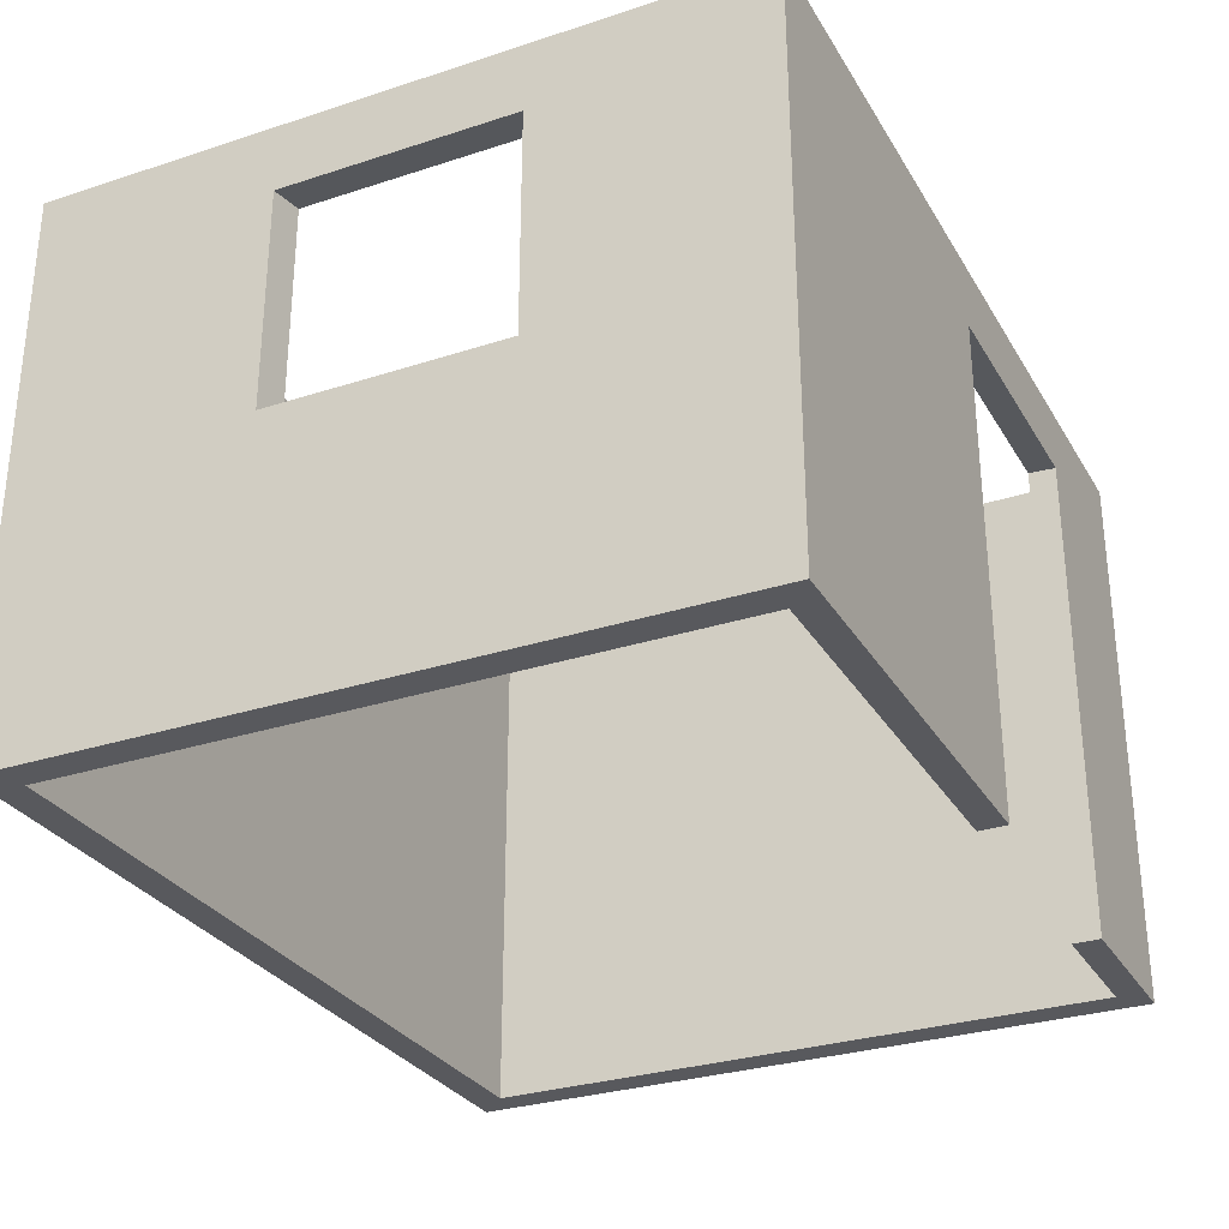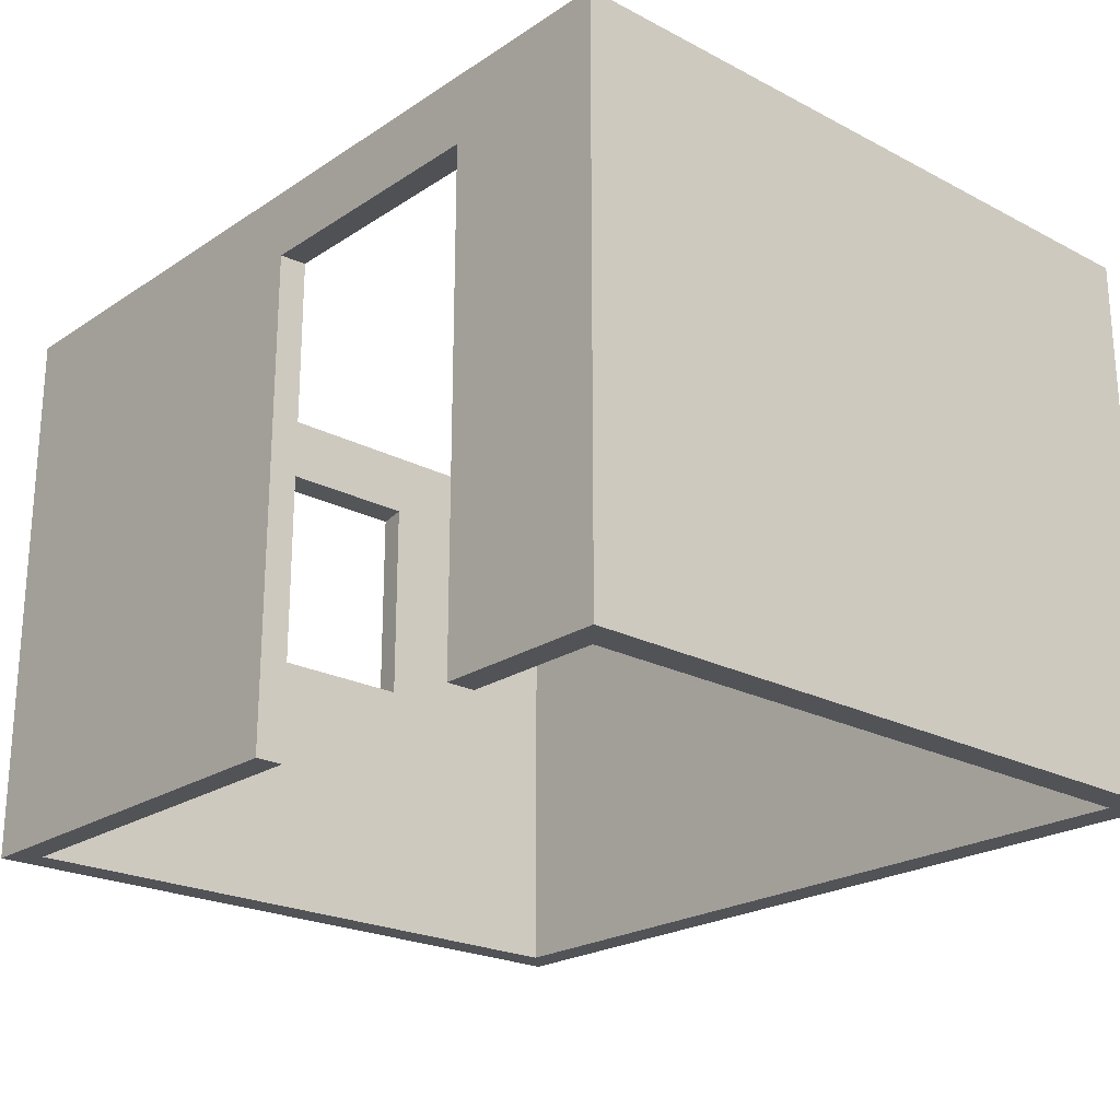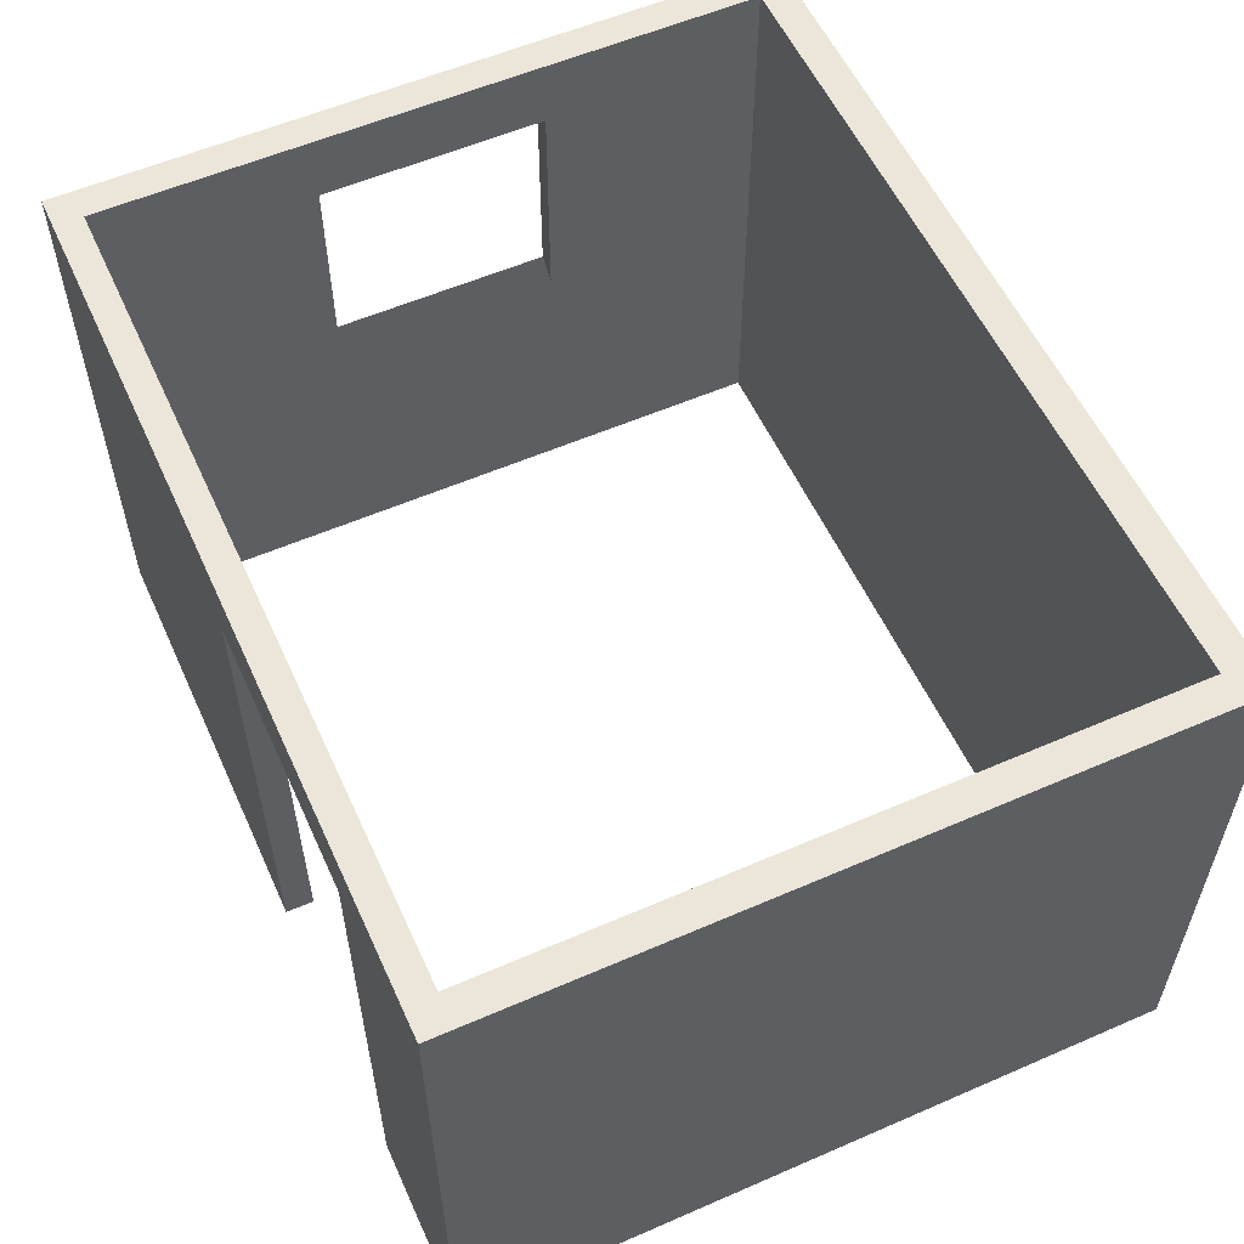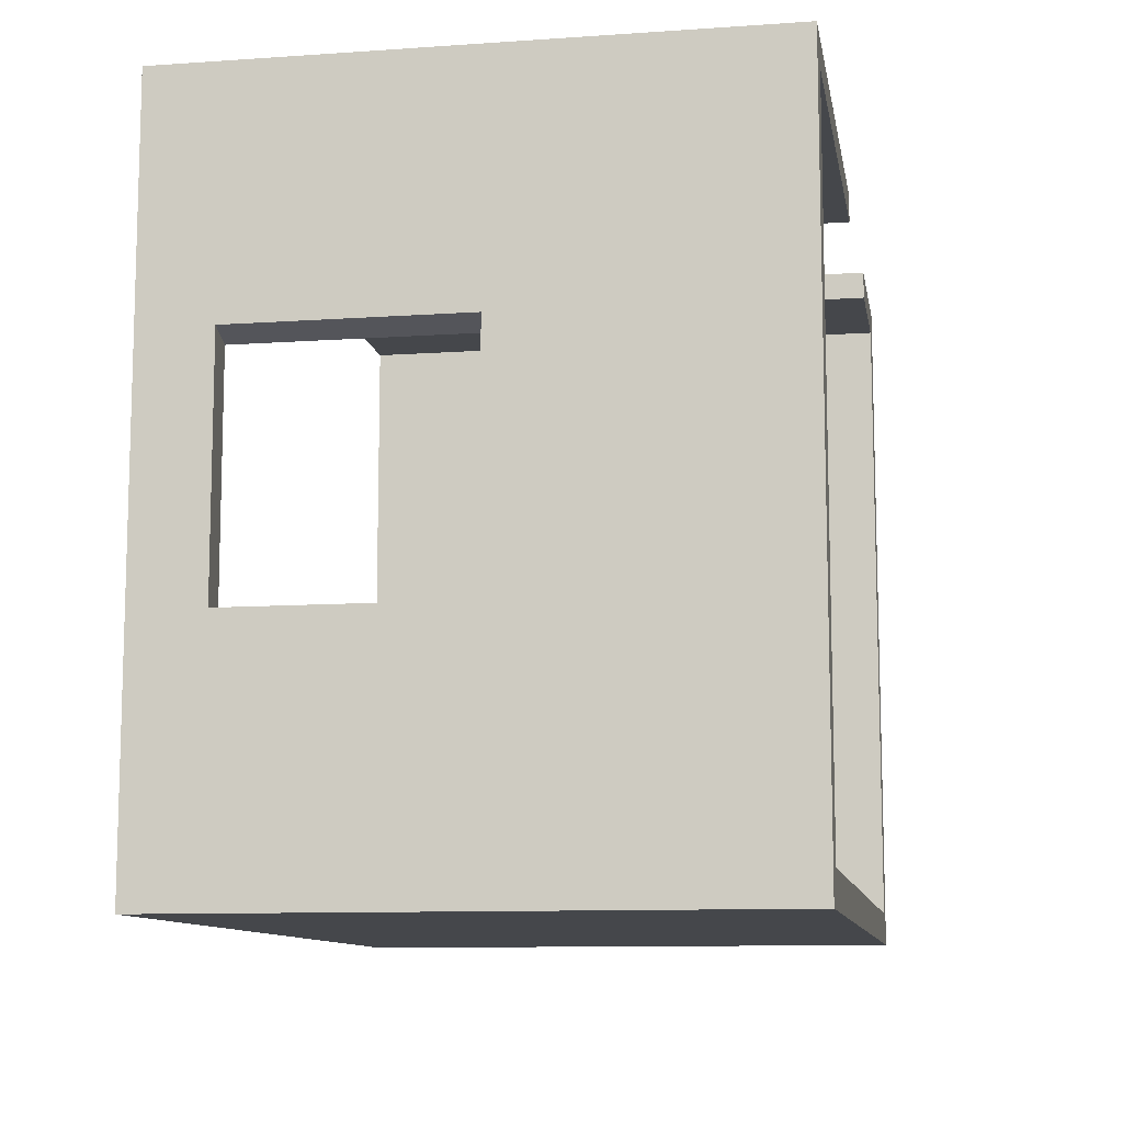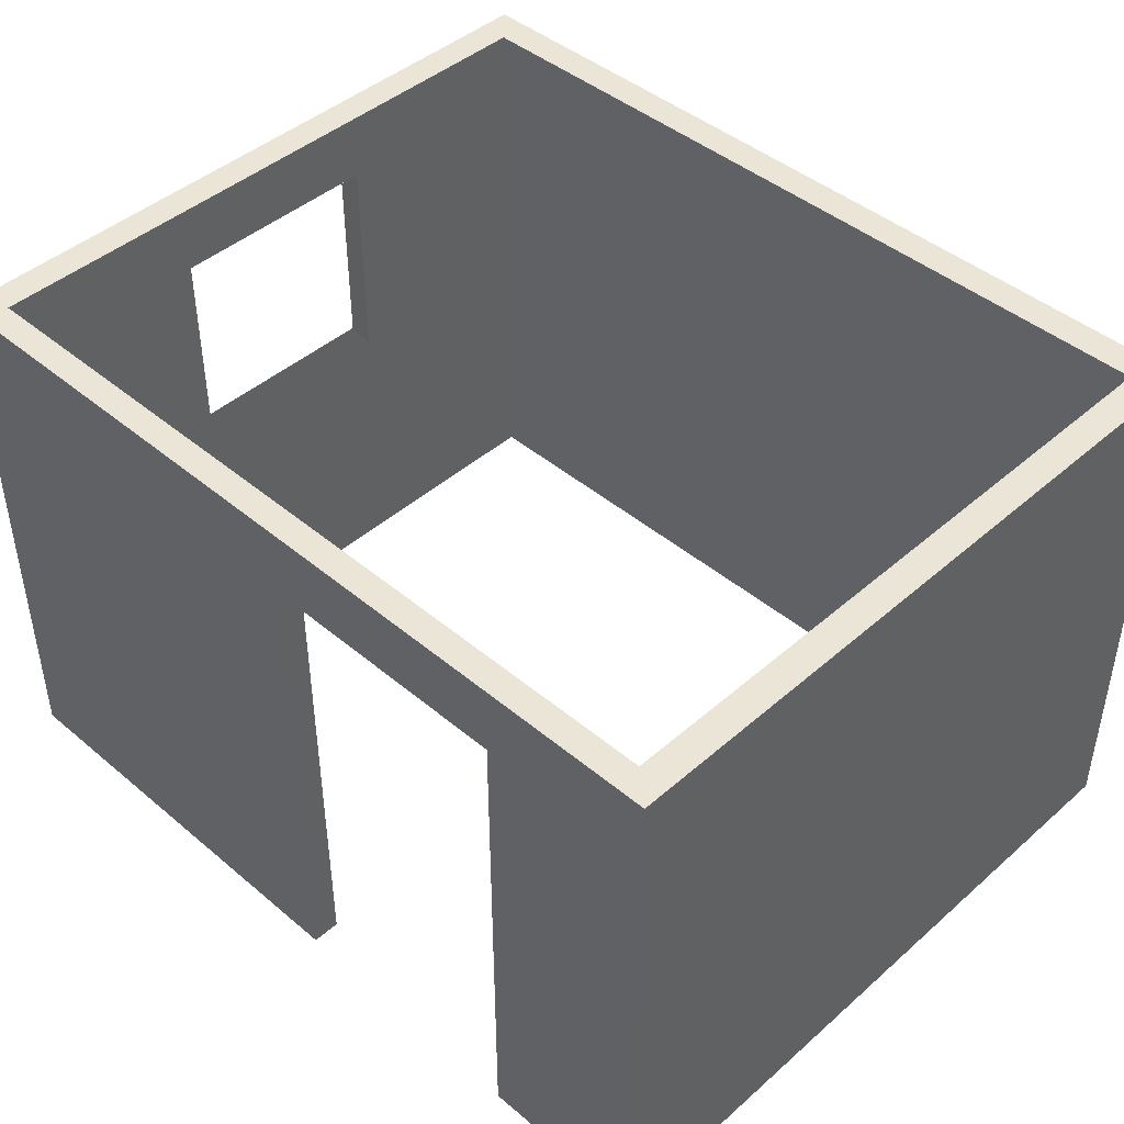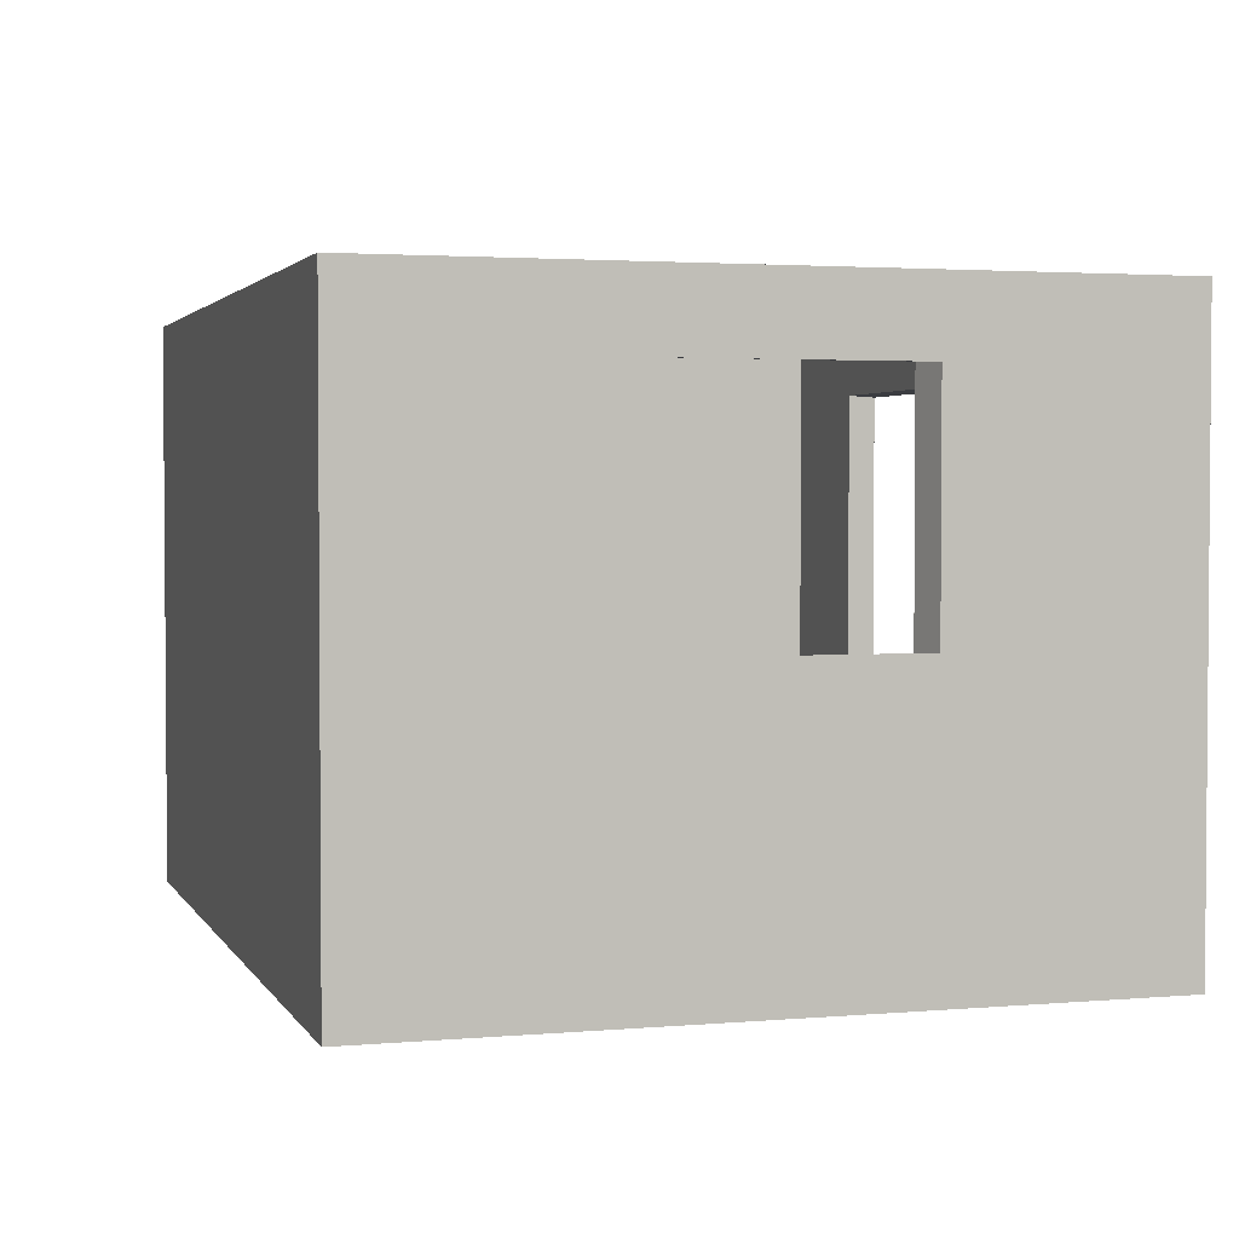
<metadata>
{"format":"obj","ext":"obj","renderer":"f3d","projection":"perspective","resolution":1024,"background":"white","views":[{"elev":-29.8,"azim":-64.5,"up":"+Y"},{"elev":-22.5,"azim":48.2,"up":"+Y"},{"elev":56.7,"azim":65.6,"up":"+Y"},{"elev":-10.5,"azim":-80.2,"up":"+Z"},{"elev":44.3,"azim":44.4,"up":"+Y"},{"elev":2.6,"azim":-106.8,"up":"+Y"}]}
</metadata>
<code>
g default
v 167.9 224.6 -67.3
v -159 224.6 -67.3
v -172 224.6 -55.94
v 180.8 224.6 -55.94
v -159 224.6 -330.6
v 167.9 224.6 -330.6
v 180.8 224.6 -343.9
v -172 224.6 -343.9
v 167.9 224.6 -152.4
v 180.8 224.6 -149
v -159 224.6 -152.4
v -172 224.6 -149
v 167.9 -5.943 -67.3
v -159 -5.943 -67.3
v -159 105.1 -67.3
v 167.9 105.1 -67.3
v -172 196.1 -55.94
v 180.8 196.1 -55.94
v -159 -5.943 -330.6
v 167.9 -5.943 -330.6
v 167.9 105.1 -330.6
v -159 105.1 -330.6
v 180.8 196.1 -343.9
v -172 196.1 -343.9
v 167.9 -5.943 -152.4
v 167.9 105.1 -152.4
v 180.8 196.1 -149
v -159 -5.943 -152.4
v -159 105.1 -152.4
v -172 196.1 -149
v -159 224.6 -242.8
v -172 224.6 -244.8
v -172 196.1 -244.8
v 180.8 196.1 -244.8
v 180.8 224.6 -244.8
v 167.9 224.6 -239.7
v 167.9 -5.943 -239.7
v 167.9 105.1 -239.7
v -159 -5.943 -242.8
v -159 105.1 -242.8
v 167.9 196.8 -67.3
v -159 196.8 -67.3
v 167.9 196.8 -152.4
v 167.9 196.8 -239.7
v 167.9 196.8 -330.6
v -159 196.8 -330.6
v -159 196.8 -242.8
v -159 196.8 -152.4
v -172 105.6 -149
v -172 105.6 -55.94
v 180.8 105.6 -55.94
v 180.8 105.6 -149
v 180.8 105.6 -244.8
v 180.8 105.6 -343.9
v -172 105.6 -343.9
v -172 105.6 -244.8
v -172 -5.943 -244.8
v -172 -5.943 -149
v -172 -5.943 -55.94
v 180.8 -5.943 -55.94
v 180.8 -5.943 -149
v 180.8 -5.943 -244.8
v 180.8 -5.943 -343.9
v -172 -5.943 -343.9
v 4.683 196.1 -55.94
v 4.683 224.6 -55.94
v 4.699 224.6 -67.3
v 4.699 196.8 -67.3
v 4.699 105.1 -67.3
v 4.699 -5.943 -67.3
v 4.683 -5.943 -55.94
v 4.683 105.6 -55.94
v 110.8 196.1 -55.94
v 110.8 224.6 -55.94
v 110.8 224.6 -67.3
v 110.8 196.8 -67.3
v 110.8 105.1 -67.3
v 110.8 -5.943 -67.3
v 110.8 -5.943 -55.94
v 110.8 105.6 -55.94
g parede_banheiro pasted__Parede group4
f 67 2 3 66
f 5 6 7 8
f 9 1 4 10
f 2 11 12 3
f 70 14 15 69
f 17 65 66 3
f 19 20 21 22
f 23 24 8 7
f 25 13 16 26
f 18 27 10 4
f 14 28 29 15
f 30 17 3 12
f 11 31 32 12
f 33 30 12 32
f 10 27 34 35
f 36 9 10 35
f 37 25 26 38
f 29 28 39 40
f 31 5 8 32
f 24 33 32 8
f 35 34 23 7
f 6 36 35 7
f 20 37 38 21
f 40 39 19 22
f 68 42 2 67
f 43 41 1 9
f 44 43 9 36
f 45 44 36 6
f 46 45 6 5
f 31 47 46 5
f 11 48 47 31
f 42 48 11 2
f 69 15 42 68
f 26 16 41 43
f 38 26 43 44
f 21 38 44 45
f 22 21 45 46
f 47 40 22 46
f 15 29 48 42
f 49 50 17 30
f 50 72 65 17
f 51 52 27 18
f 34 27 52 53
f 23 34 53 54
f 54 55 24 23
f 55 56 33 24
f 57 58 49 56
f 58 59 50 49
f 59 71 72 50
f 60 61 52 51
f 53 52 61 62
f 54 53 62 63
f 63 64 55 54
f 64 57 56 55
f 40 47 33 56
f 48 29 49 30
f 20 19 64 63
f 14 70 71 59
f 28 14 59 58
f 19 39 57 64
f 39 28 58 57
f 37 20 63 62
f 25 37 62 61
f 13 25 61 60
f 30 33 47 48
f 65 73 74 66
f 75 67 66 74
f 76 68 67 75
f 73 18 4 74
f 1 75 74 4
f 41 76 75 1
f 16 77 76 41
f 13 78 77 16
f 79 78 13 60
f 80 79 60 51
f 73 80 51 18
f 76 77 80 73
f 77 78 79 80
f 73 65 68 76
f 69 68 65 72
f 70 69 72 71

</code>
